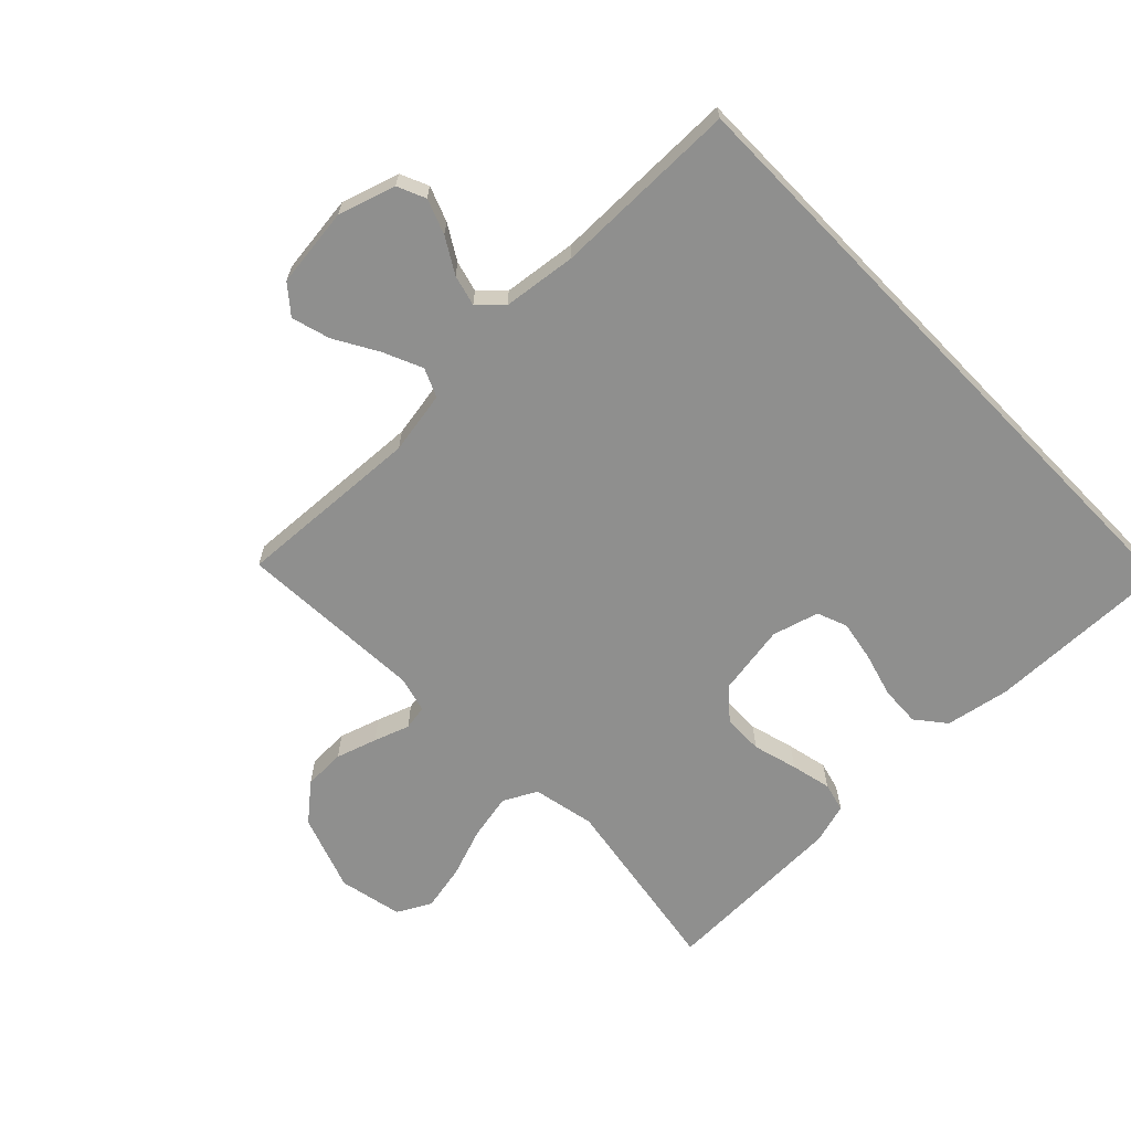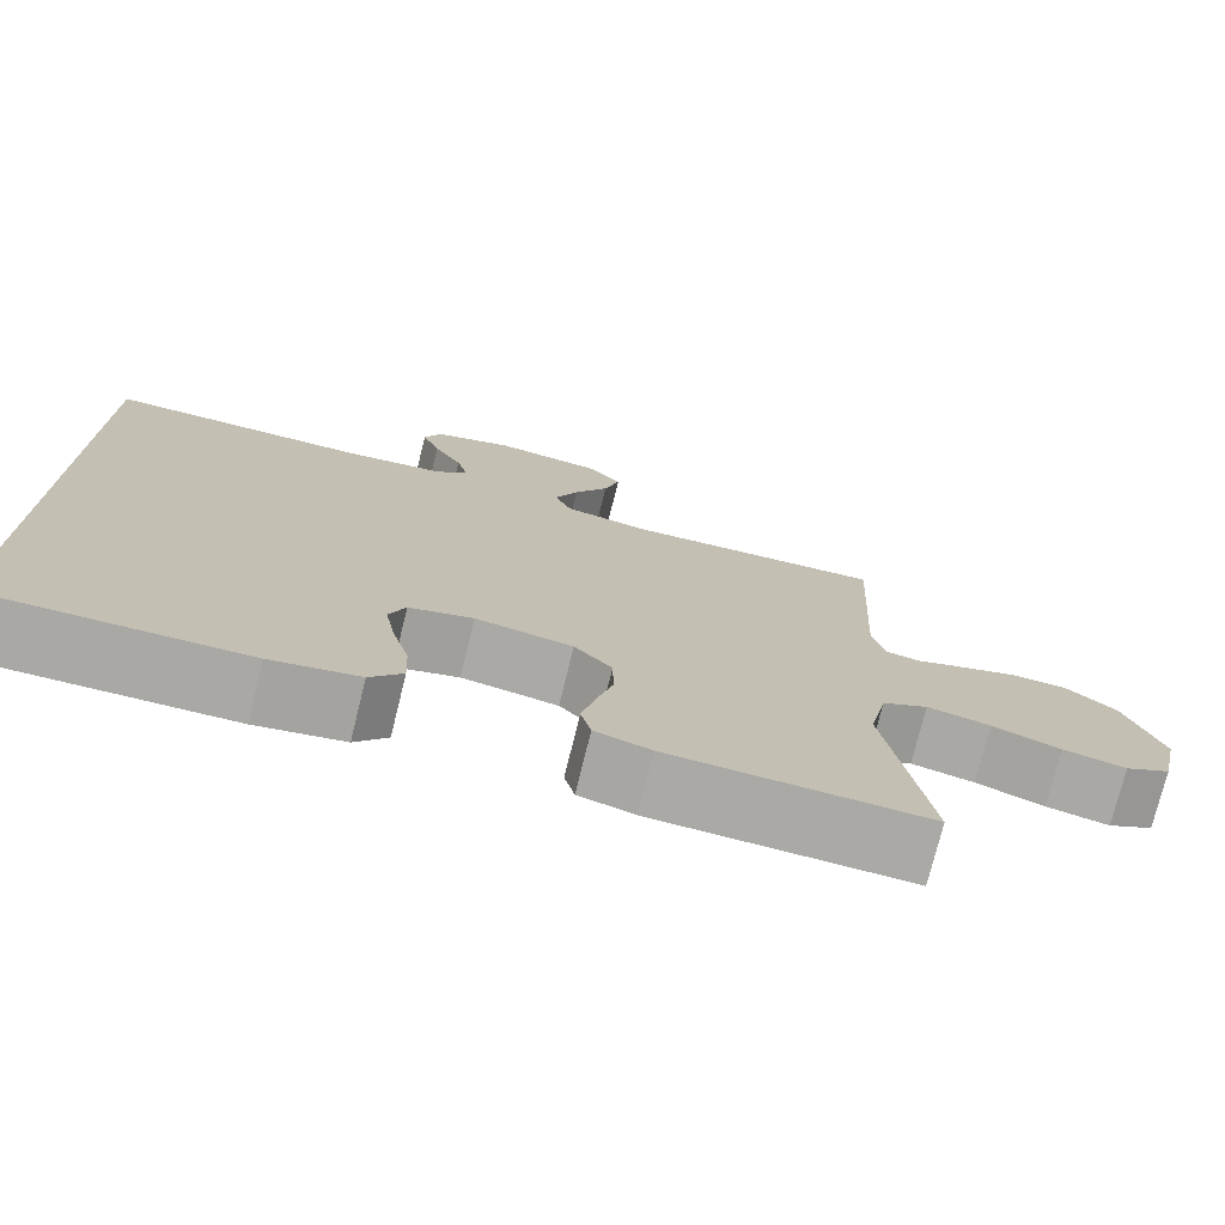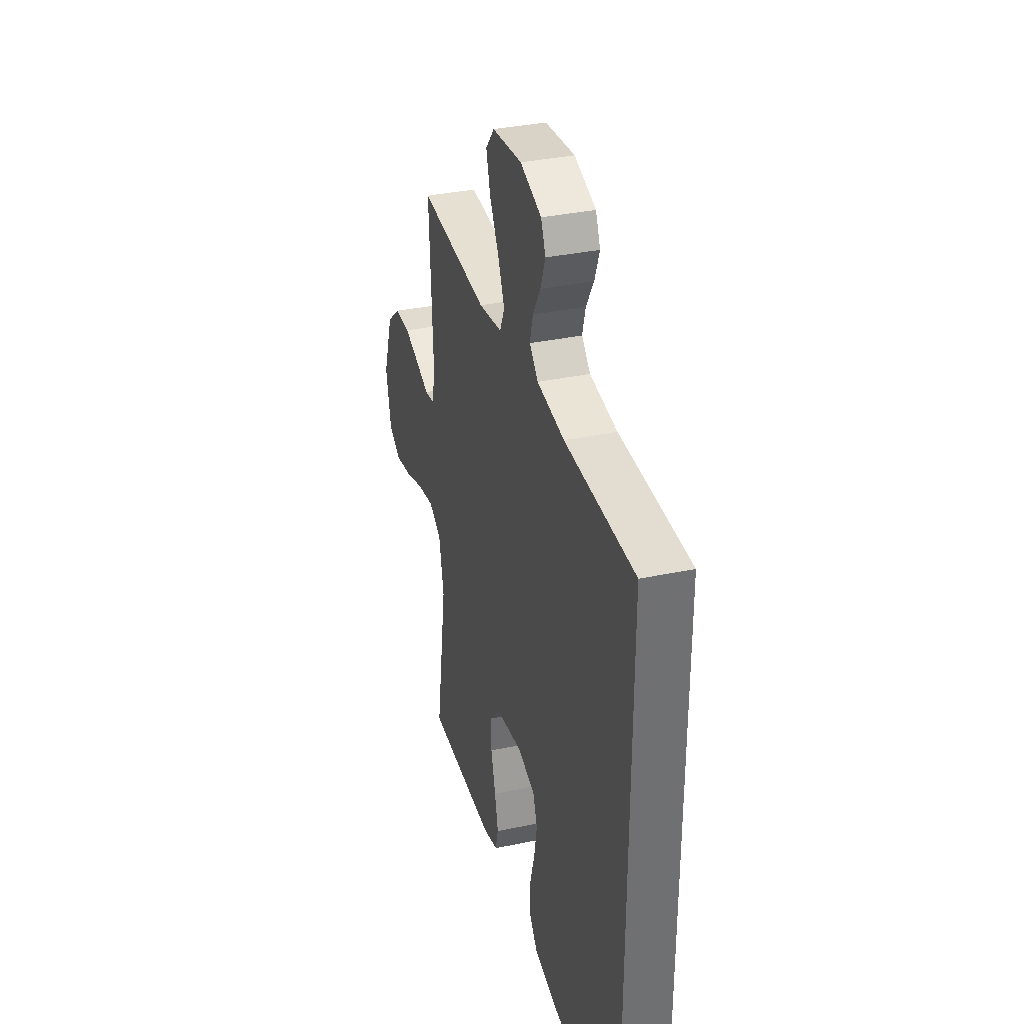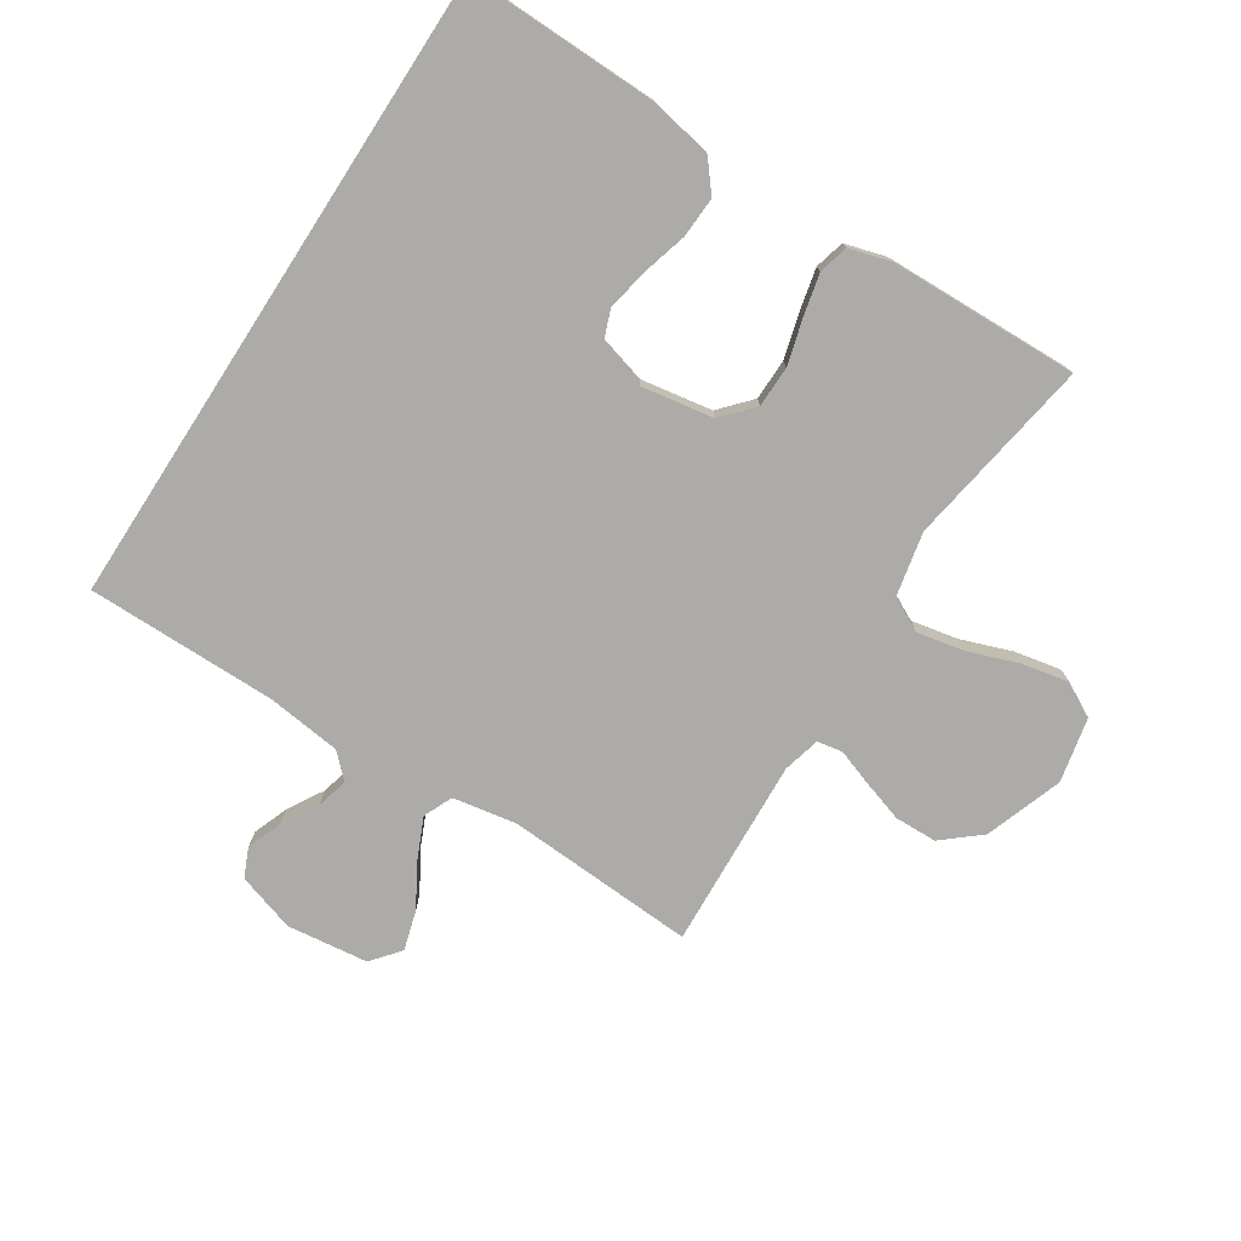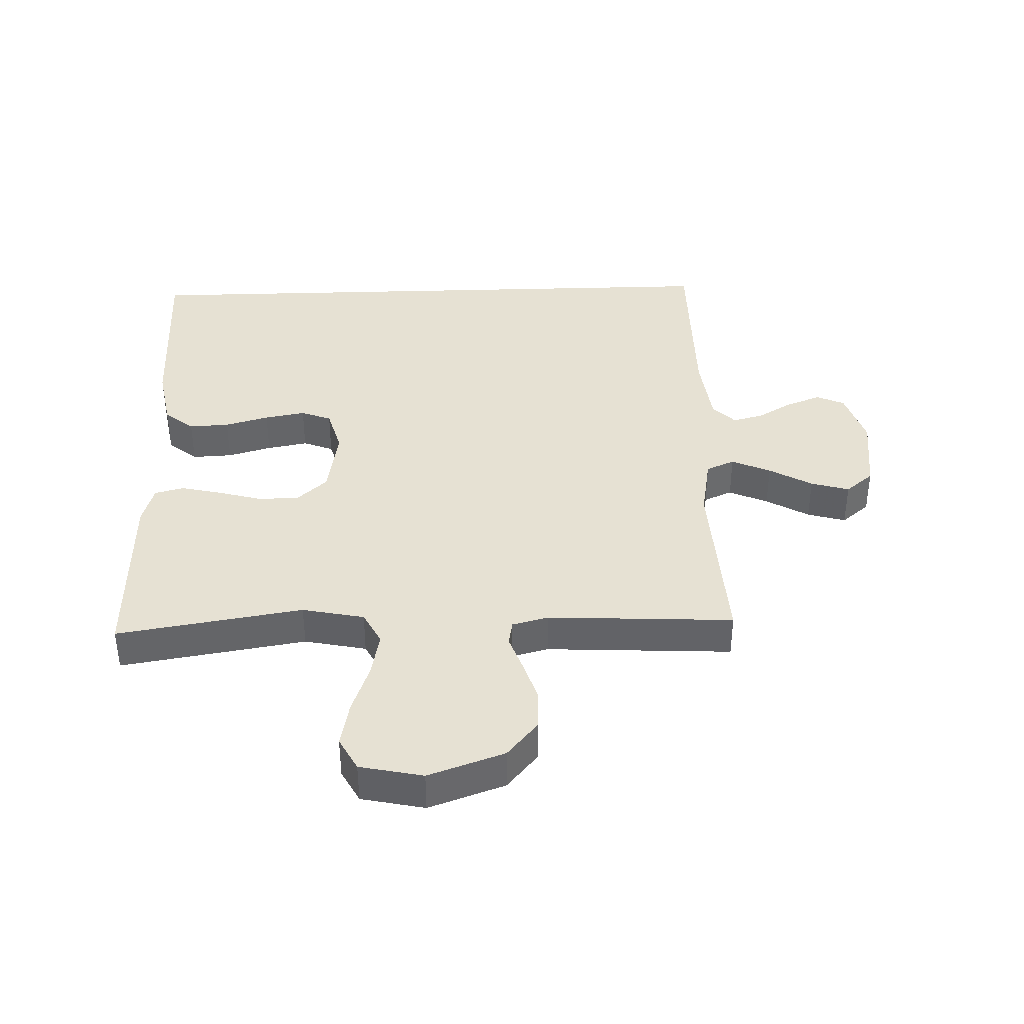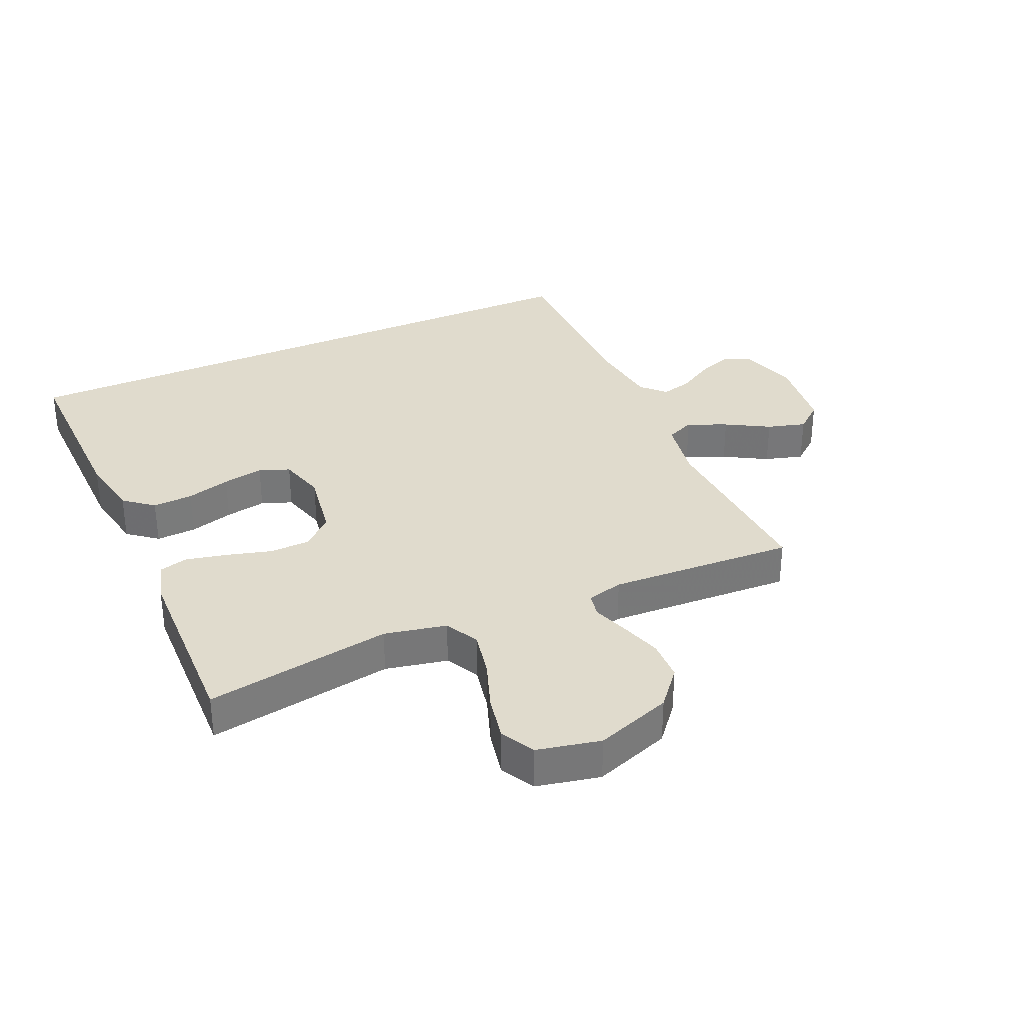
<metadata>
{"format":"obj","ext":"obj","renderer":"f3d","projection":"perspective","resolution":1024,"background":"white","views":[{"elev":-65.3,"azim":44.1,"up":"+Y"},{"elev":-75.3,"azim":166.1,"up":"+Z"},{"elev":35.3,"azim":74.4,"up":"+Z"},{"elev":-76.2,"azim":147.1,"up":"+Y"},{"elev":38.9,"azim":-91.9,"up":"+Y"},{"elev":33.2,"azim":-114.2,"up":"+Y"}]}
</metadata>
<code>
v 0.5 0.07 -0.498
v 0.2 0.07 -0.493
v 0.097 0.07 -0.474
v 0.059 0.07 -0.427
v 0.062 0.07 -0.362
v 0.082 0.07 -0.291
v 0.094 0.07 -0.225
v 0.075 0.07 -0.176
v 0 0.07 -0.155
v -0.113 0.07 -0.174
v -0.157 0.07 -0.223
v -0.158 0.07 -0.288
v -0.138 0.07 -0.36
v -0.123 0.07 -0.425
v -0.135 0.07 -0.472
v -0.2 0.07 -0.491
v -0.5 0.07 -0.5
v -0.452 0.07 -0.2
v -0.473 0.07 -0.1
v -0.527 0.07 -0.072
v -0.601 0.07 -0.087
v -0.681 0.07 -0.116
v -0.755 0.07 -0.131
v -0.809 0.07 -0.102
v -0.831 0.07 0
v -0.788 0.07 0.123
v -0.729 0.07 0.173
v -0.662 0.07 0.175
v -0.596 0.07 0.154
v -0.539 0.07 0.134
v -0.499 0.07 0.141
v -0.484 0.07 0.2
v -0.5 0.07 0.5
v -0.2 0.07 0.484
v -0.099 0.07 0.502
v -0.079 0.07 0.548
v -0.107 0.07 0.611
v -0.147 0.07 0.68
v -0.165 0.07 0.742
v -0.128 0.07 0.787
v 0 0.07 0.803
v 0.092 0.07 0.774
v 0.112 0.07 0.729
v 0.091 0.07 0.673
v 0.058 0.07 0.617
v 0.045 0.07 0.567
v 0.082 0.07 0.531
v 0.2 0.07 0.517
v 0.5 0.07 0.518
v 0.5 0 -0.498
v 0.2 0 -0.493
v 0.097 0 -0.474
v 0.059 0 -0.427
v 0.062 0 -0.362
v 0.082 0 -0.291
v 0.094 0 -0.225
v 0.075 0 -0.176
v 0 0 -0.155
v -0.113 0 -0.174
v -0.157 0 -0.223
v -0.158 0 -0.288
v -0.138 0 -0.36
v -0.123 0 -0.425
v -0.135 0 -0.472
v -0.2 0 -0.491
v -0.5 0 -0.5
v -0.452 0 -0.2
v -0.473 0 -0.1
v -0.527 0 -0.072
v -0.601 0 -0.087
v -0.681 0 -0.116
v -0.755 0 -0.131
v -0.809 0 -0.102
v -0.831 0 0
v -0.788 0 0.123
v -0.729 0 0.173
v -0.662 0 0.175
v -0.596 0 0.154
v -0.539 0 0.134
v -0.499 0 0.141
v -0.484 0 0.2
v -0.5 0 0.5
v -0.2 0 0.484
v -0.099 0 0.502
v -0.079 0 0.548
v -0.107 0 0.611
v -0.147 0 0.68
v -0.165 0 0.742
v -0.128 0 0.787
v 0 0 0.803
v 0.092 0 0.774
v 0.112 0 0.729
v 0.091 0 0.673
v 0.058 0 0.617
v 0.045 0 0.567
v 0.082 0 0.531
v 0.2 0 0.517
v 0.5 0 0.518
f 48 49 1 2
f 47 48 2
f 46 47 2
f 42 43 44 45
f 42 45 46
f 41 42 46
f 37 38 39 40
f 36 37 40 41
f 32 33 34
f 31 32 34 35
f 27 28 29 30
f 25 26 27 30
f 25 30 31
f 24 25 31
f 21 22 23 24
f 20 21 24 31
f 19 20 31 35
f 15 16 17 18
f 12 13 14 15
f 12 15 18 19
f 3 4 5 6
f 3 6 7
f 2 3 7
f 36 41 46 2
f 11 12 19
f 10 11 19 35
f 9 10 35 36
f 36 2 7 8
f 8 9 36
f 51 50 98 97
f 51 97 96
f 51 96 95
f 94 93 92 91
f 95 94 91
f 95 91 90
f 89 88 87 86
f 90 89 86 85
f 83 82 81
f 84 83 81 80
f 79 78 77 76
f 79 76 75 74
f 80 79 74
f 80 74 73
f 73 72 71 70
f 80 73 70 69
f 84 80 69 68
f 67 66 65 64
f 64 63 62 61
f 68 67 64 61
f 55 54 53 52
f 56 55 52
f 56 52 51
f 51 95 90 85
f 68 61 60
f 84 68 60 59
f 85 84 59 58
f 57 56 51 85
f 85 58 57
f 1 50 51 2
f 2 51 52 3
f 3 52 53 4
f 4 53 54 5
f 5 54 55 6
f 6 55 56 7
f 7 56 57 8
f 8 57 58 9
f 9 58 59 10
f 10 59 60 11
f 11 60 61 12
f 12 61 62 13
f 13 62 63 14
f 14 63 64 15
f 15 64 65 16
f 16 65 66 17
f 17 66 67 18
f 18 67 68 19
f 19 68 69 20
f 20 69 70 21
f 21 70 71 22
f 22 71 72 23
f 23 72 73 24
f 24 73 74 25
f 25 74 75 26
f 26 75 76 27
f 27 76 77 28
f 28 77 78 29
f 29 78 79 30
f 30 79 80 31
f 31 80 81 32
f 32 81 82 33
f 33 82 83 34
f 34 83 84 35
f 35 84 85 36
f 36 85 86 37
f 37 86 87 38
f 38 87 88 39
f 39 88 89 40
f 40 89 90 41
f 41 90 91 42
f 42 91 92 43
f 43 92 93 44
f 44 93 94 45
f 45 94 95 46
f 46 95 96 47
f 47 96 97 48
f 48 97 98 49
f 49 98 50 1

</code>
